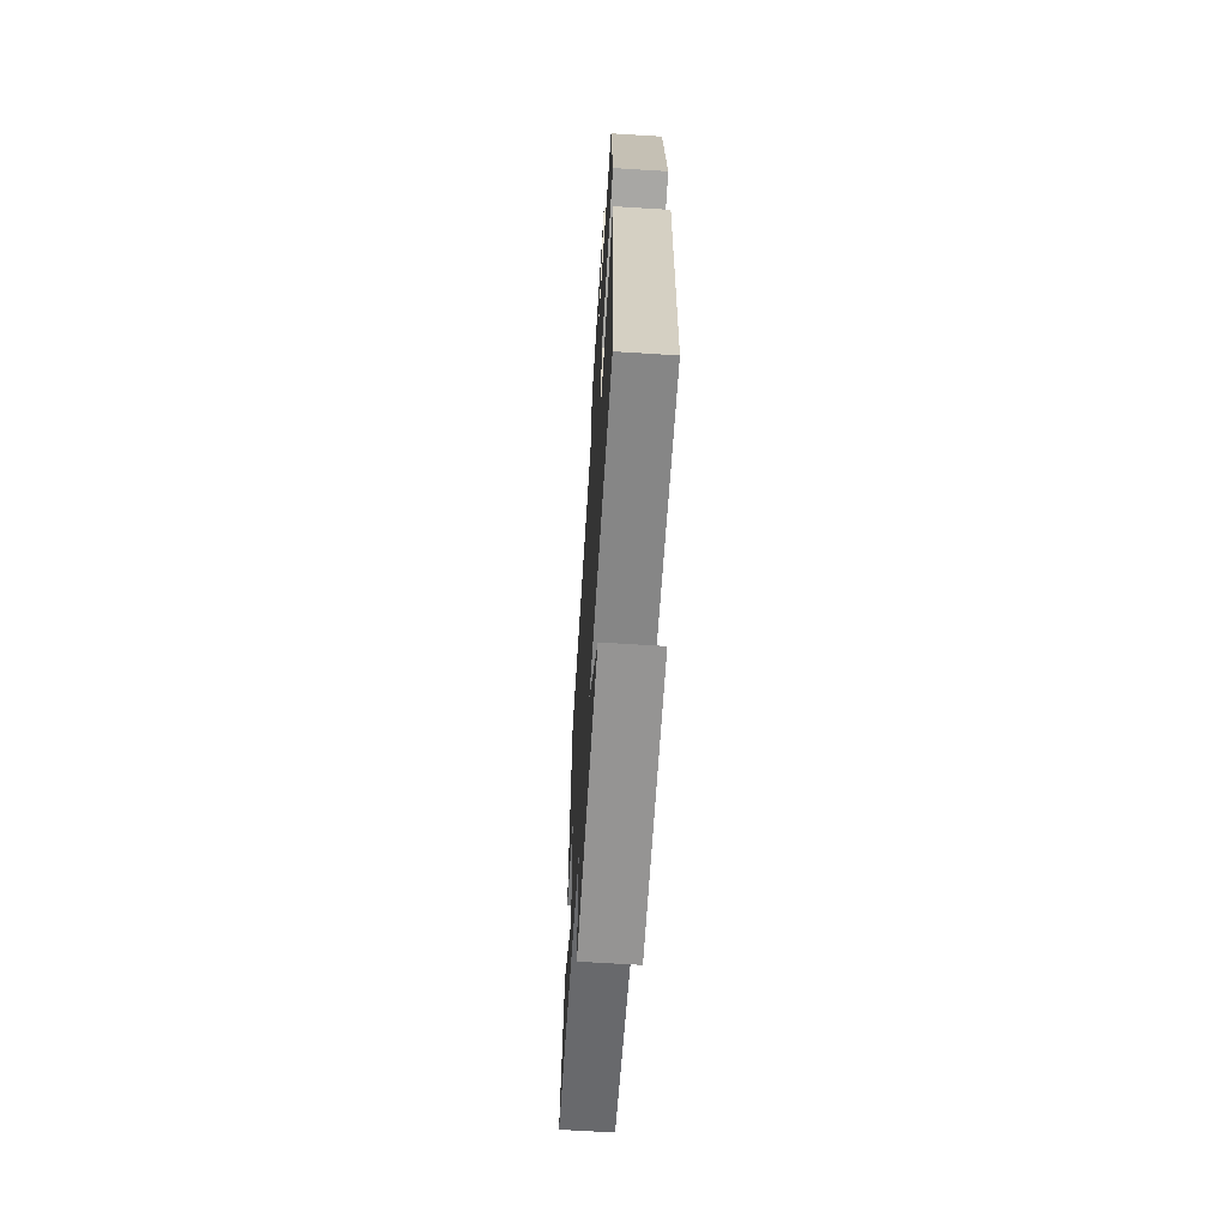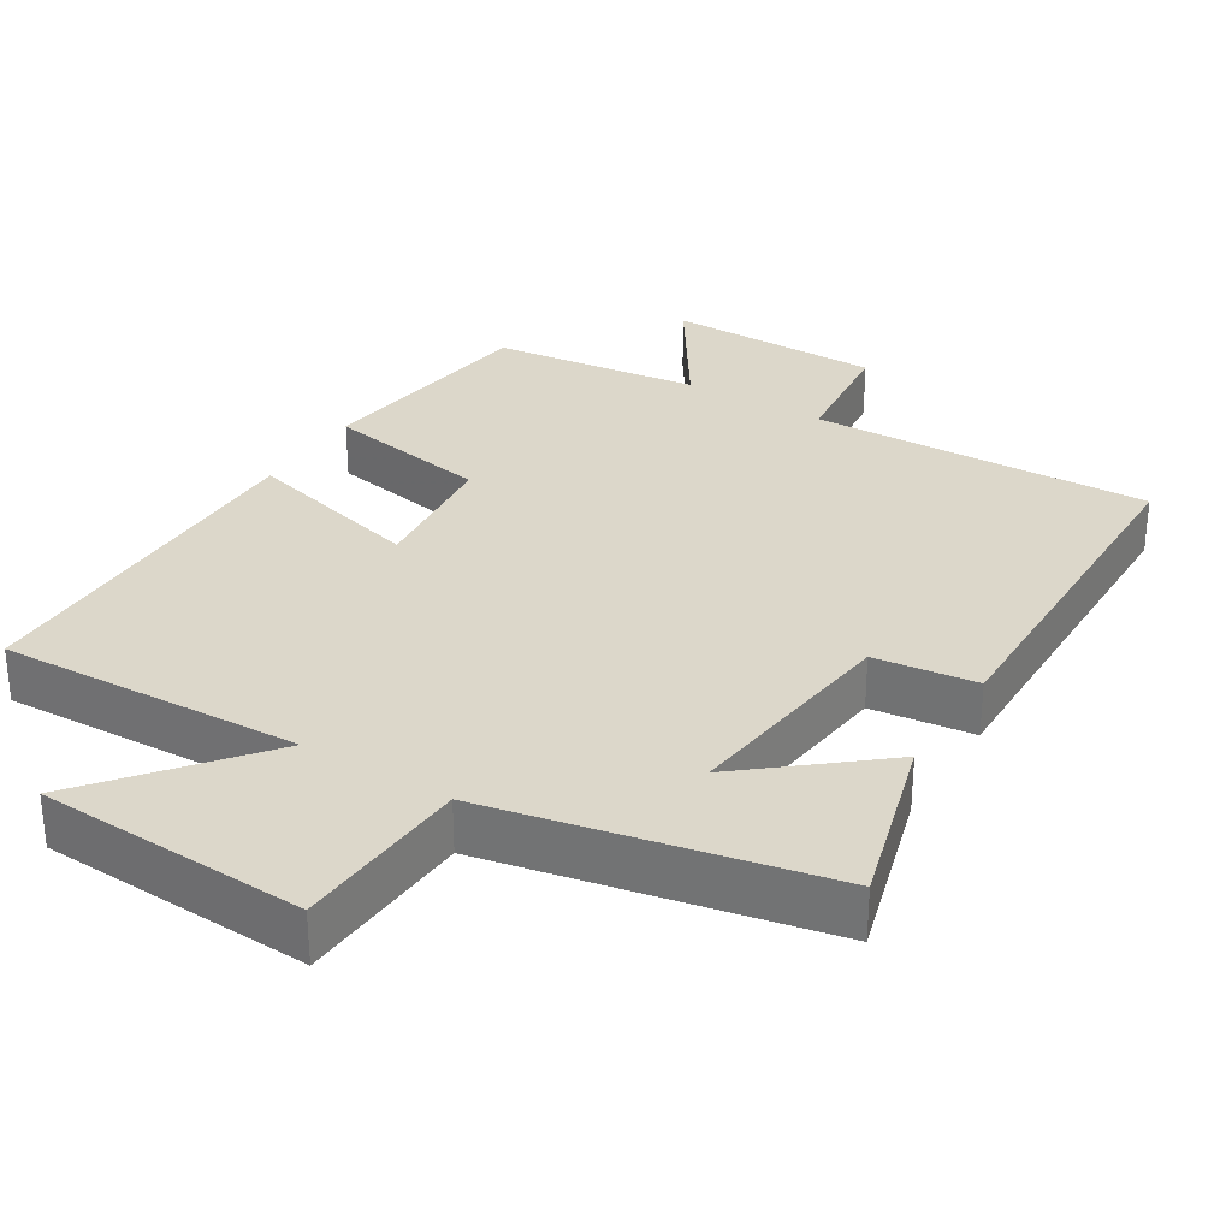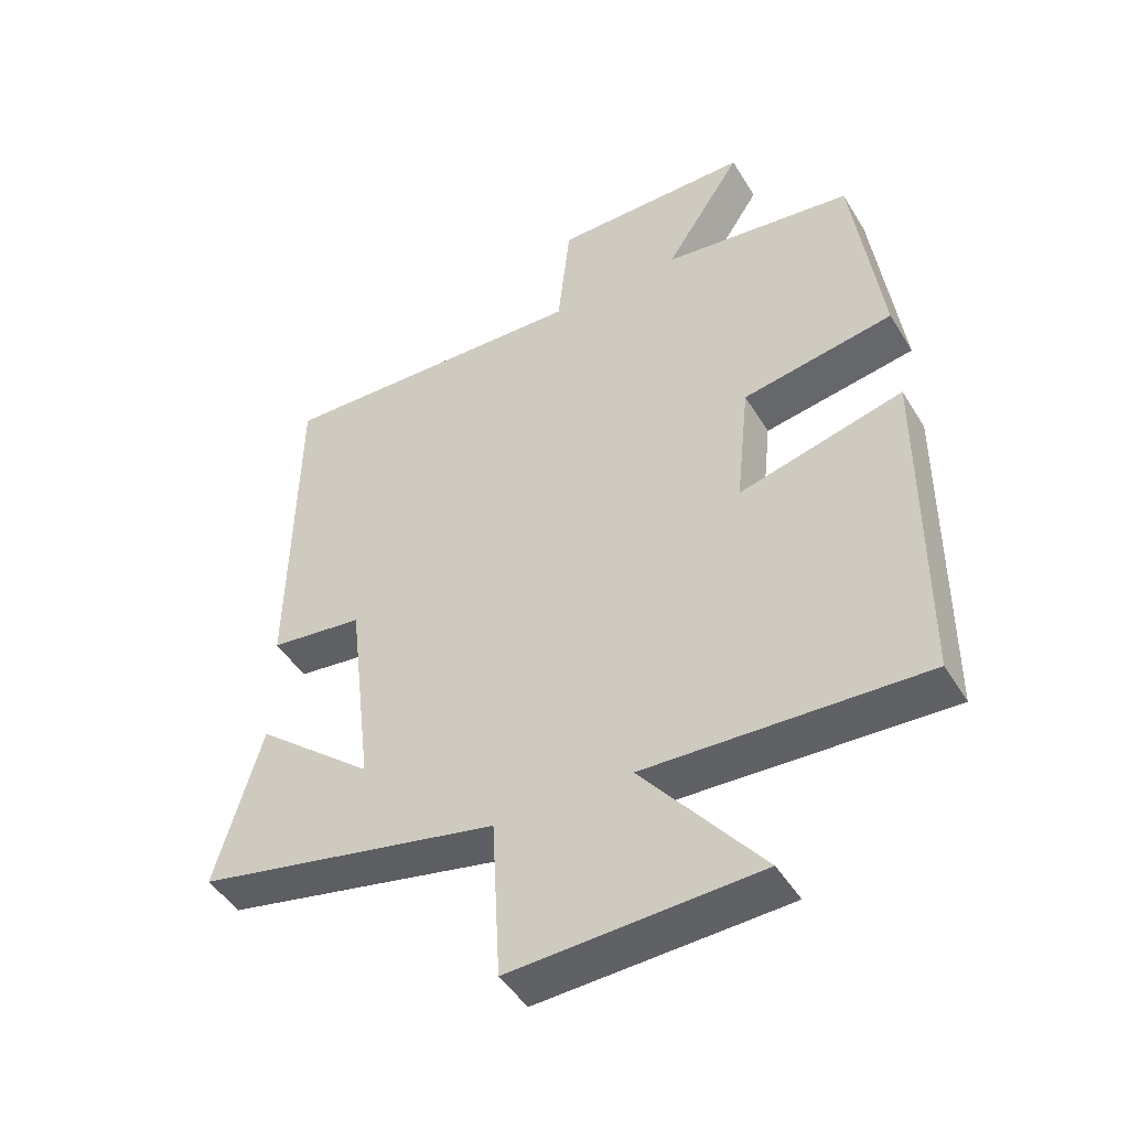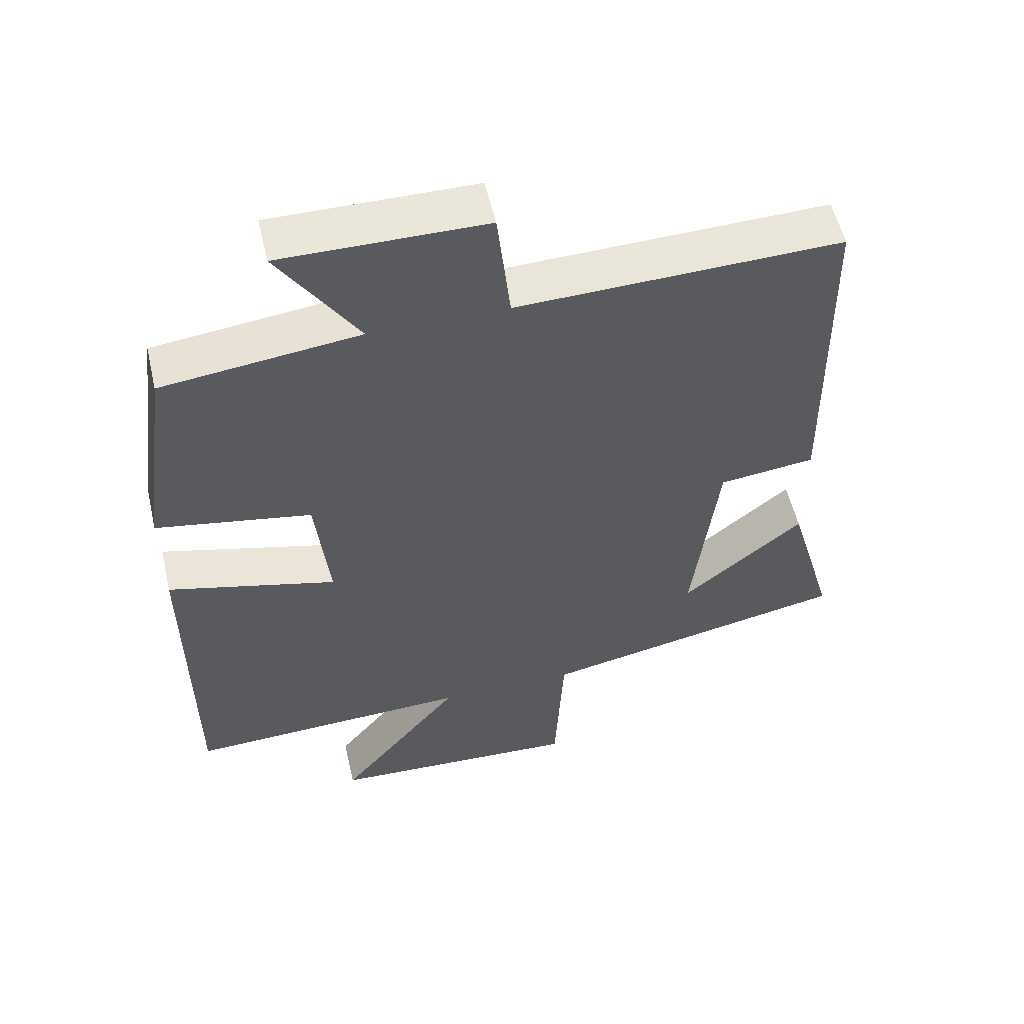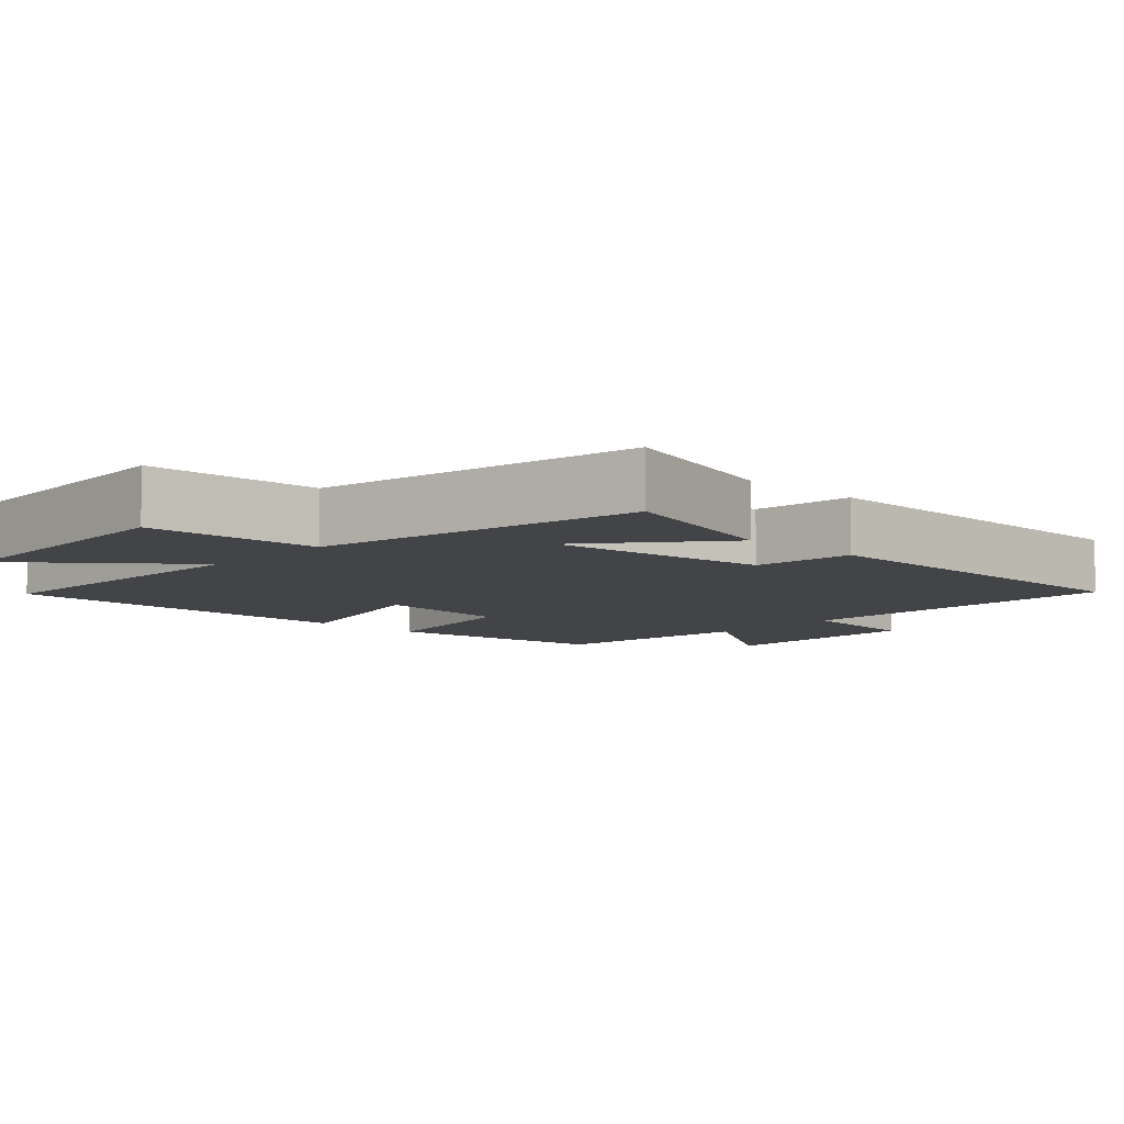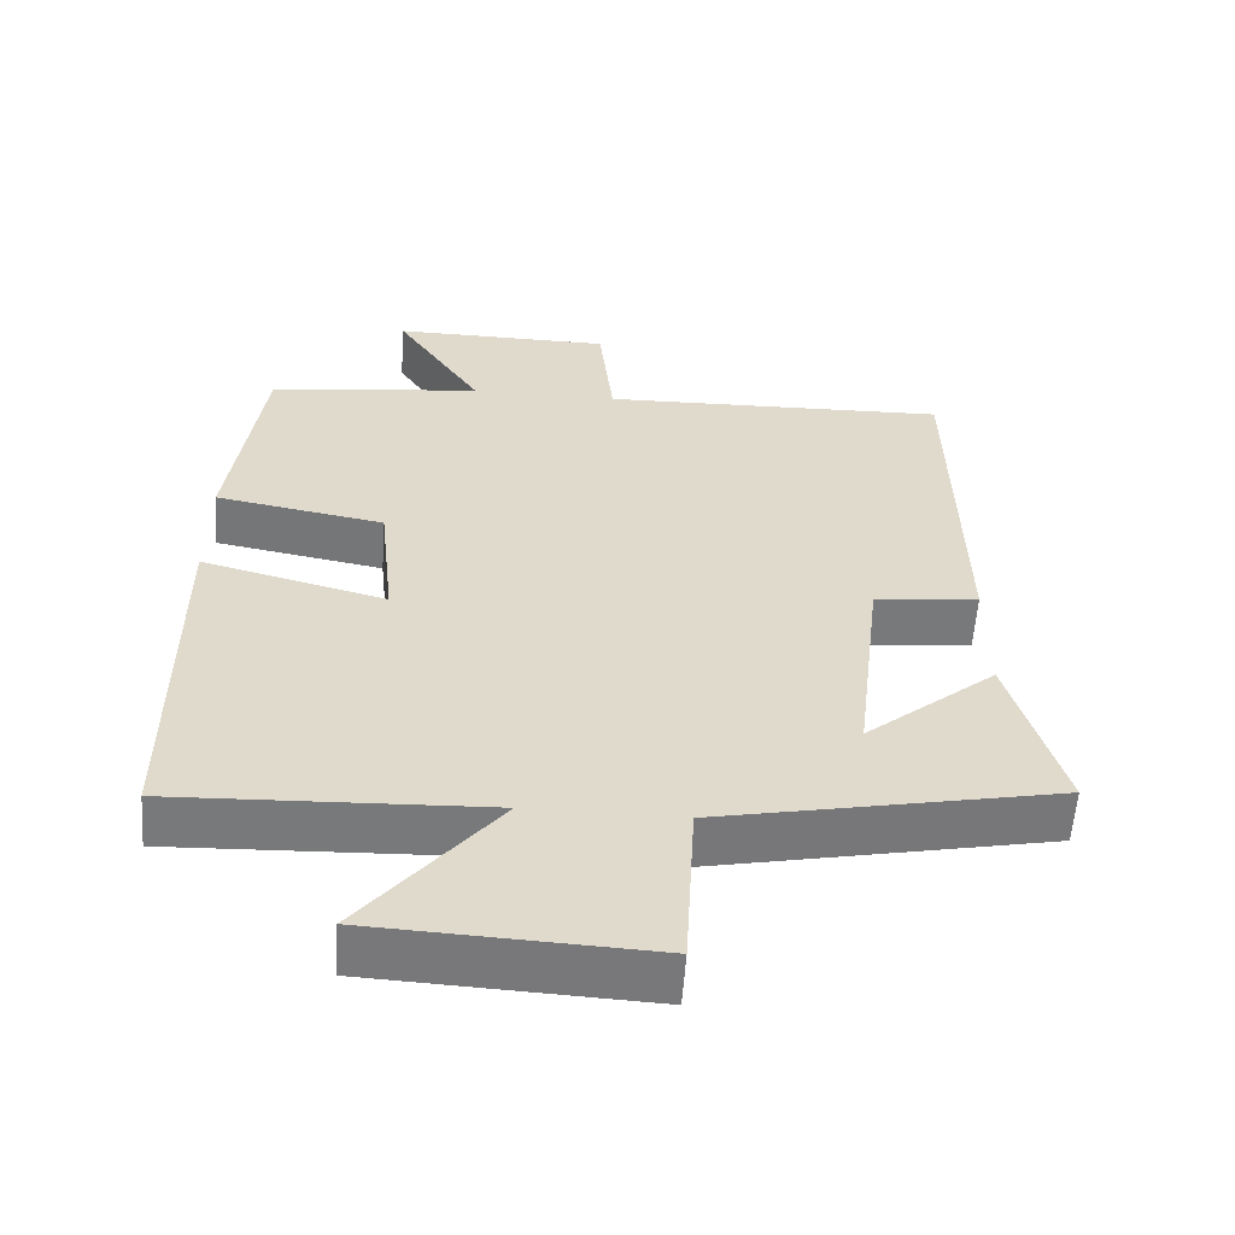
<metadata>
{"format":"obj","ext":"obj","renderer":"f3d","projection":"perspective","resolution":1024,"background":"white","views":[{"elev":-64.4,"azim":86.4,"up":"+Z"},{"elev":30.6,"azim":-148.4,"up":"+Y"},{"elev":-46.6,"azim":29.8,"up":"+Z"},{"elev":55.4,"azim":167.0,"up":"+Z"},{"elev":-7.9,"azim":-133.0,"up":"+Y"},{"elev":-57.7,"azim":176.0,"up":"+Z"}]}
</metadata>
<code>
v -0.569 0.07 -0.408
v -0.5 0.07 -0.168
v -0.325 0.07 -0.313
v -0.361 0.07 -0.009
v -0.5 0.07 0.008
v -0.492 0.07 0.514
v -0.025 0.07 0.5
v -0.006 0.07 0.674
v 0.288 0.07 0.676
v 0.173 0.07 0.5
v 0.458 0.07 0.465
v 0.5 0.07 0.151
v 0.275 0.07 0.111
v 0.255 0.07 -0.077
v 0.5 0.07 -0.013
v 0.498 0.07 -0.517
v 0.084 0.07 -0.5
v 0.263 0.07 -0.722
v -0.105 0.07 -0.74
v -0.118 0.07 -0.5
v -0.569 0 -0.408
v -0.5 0 -0.168
v -0.325 0 -0.313
v -0.361 0 -0.009
v -0.5 0 0.008
v -0.492 0 0.514
v -0.025 0 0.5
v -0.006 0 0.674
v 0.288 0 0.676
v 0.173 0 0.5
v 0.458 0 0.465
v 0.5 0 0.151
v 0.275 0 0.111
v 0.255 0 -0.077
v 0.5 0 -0.013
v 0.498 0 -0.517
v 0.084 0 -0.5
v 0.263 0 -0.722
v -0.105 0 -0.74
v -0.118 0 -0.5
f 17 18 19 20
f 17 20 1
f 14 15 16 17
f 13 14 17
f 10 11 12 13
f 10 13 17
f 7 8 9 10
f 7 10 17
f 4 5 6 7
f 3 4 7 17
f 1 2 3
f 1 3 17
f 40 39 38 37
f 21 40 37
f 37 36 35 34
f 37 34 33
f 33 32 31 30
f 37 33 30
f 30 29 28 27
f 37 30 27
f 27 26 25 24
f 37 27 24 23
f 23 22 21
f 37 23 21
f 1 21 22 2
f 2 22 23 3
f 3 23 24 4
f 4 24 25 5
f 5 25 26 6
f 6 26 27 7
f 7 27 28 8
f 8 28 29 9
f 9 29 30 10
f 10 30 31 11
f 11 31 32 12
f 12 32 33 13
f 13 33 34 14
f 14 34 35 15
f 15 35 36 16
f 16 36 37 17
f 17 37 38 18
f 18 38 39 19
f 19 39 40 20
f 20 40 21 1

</code>
